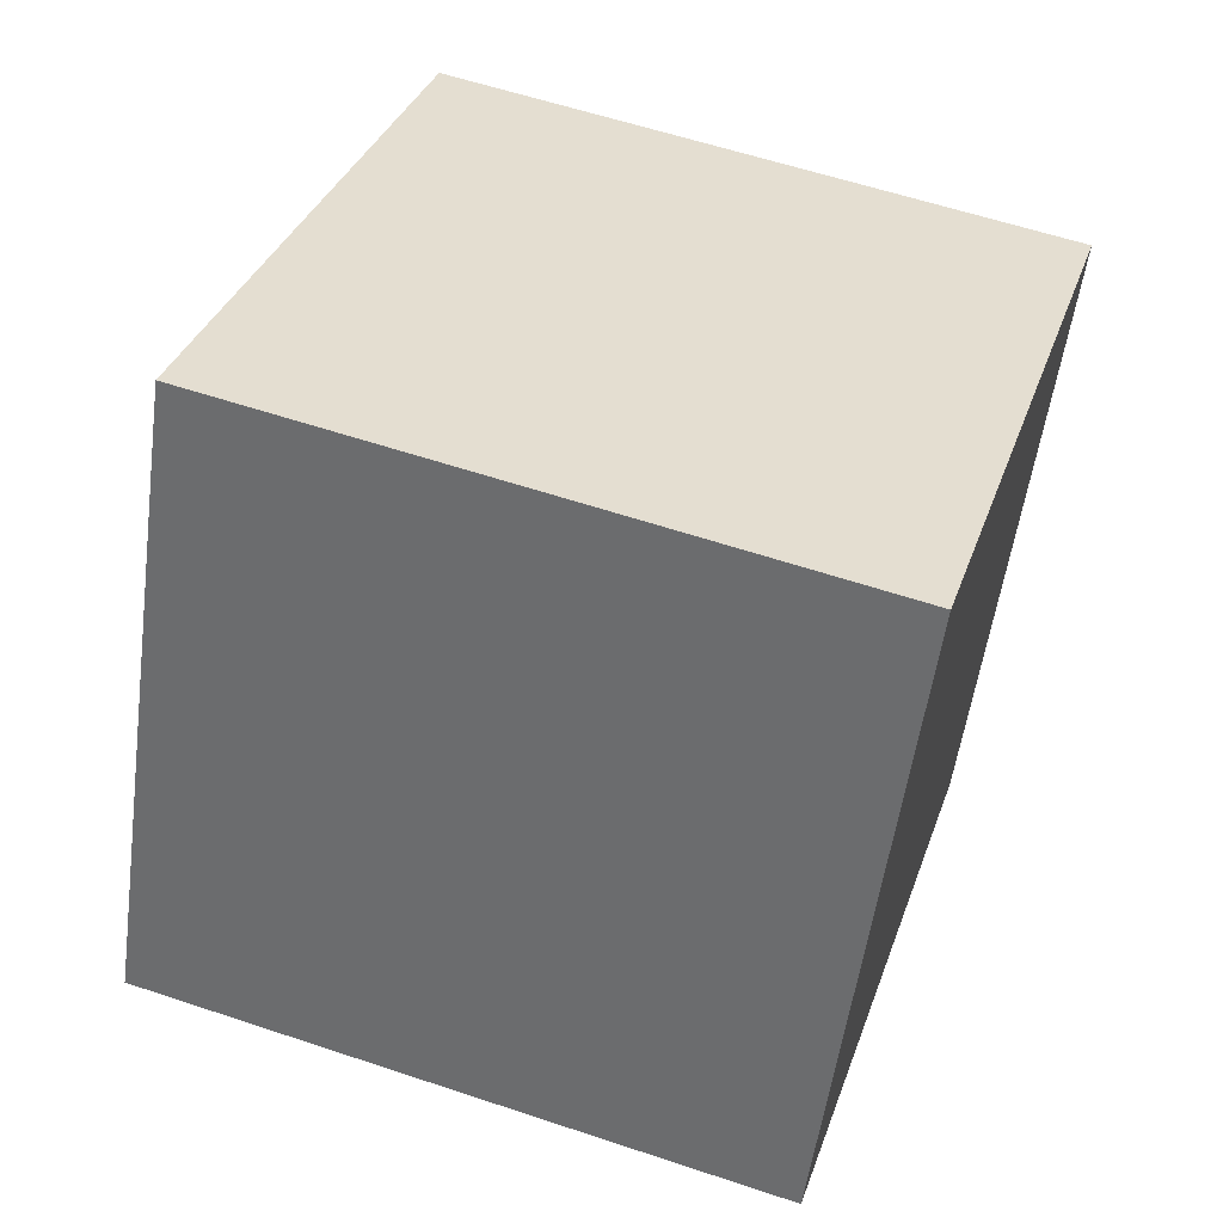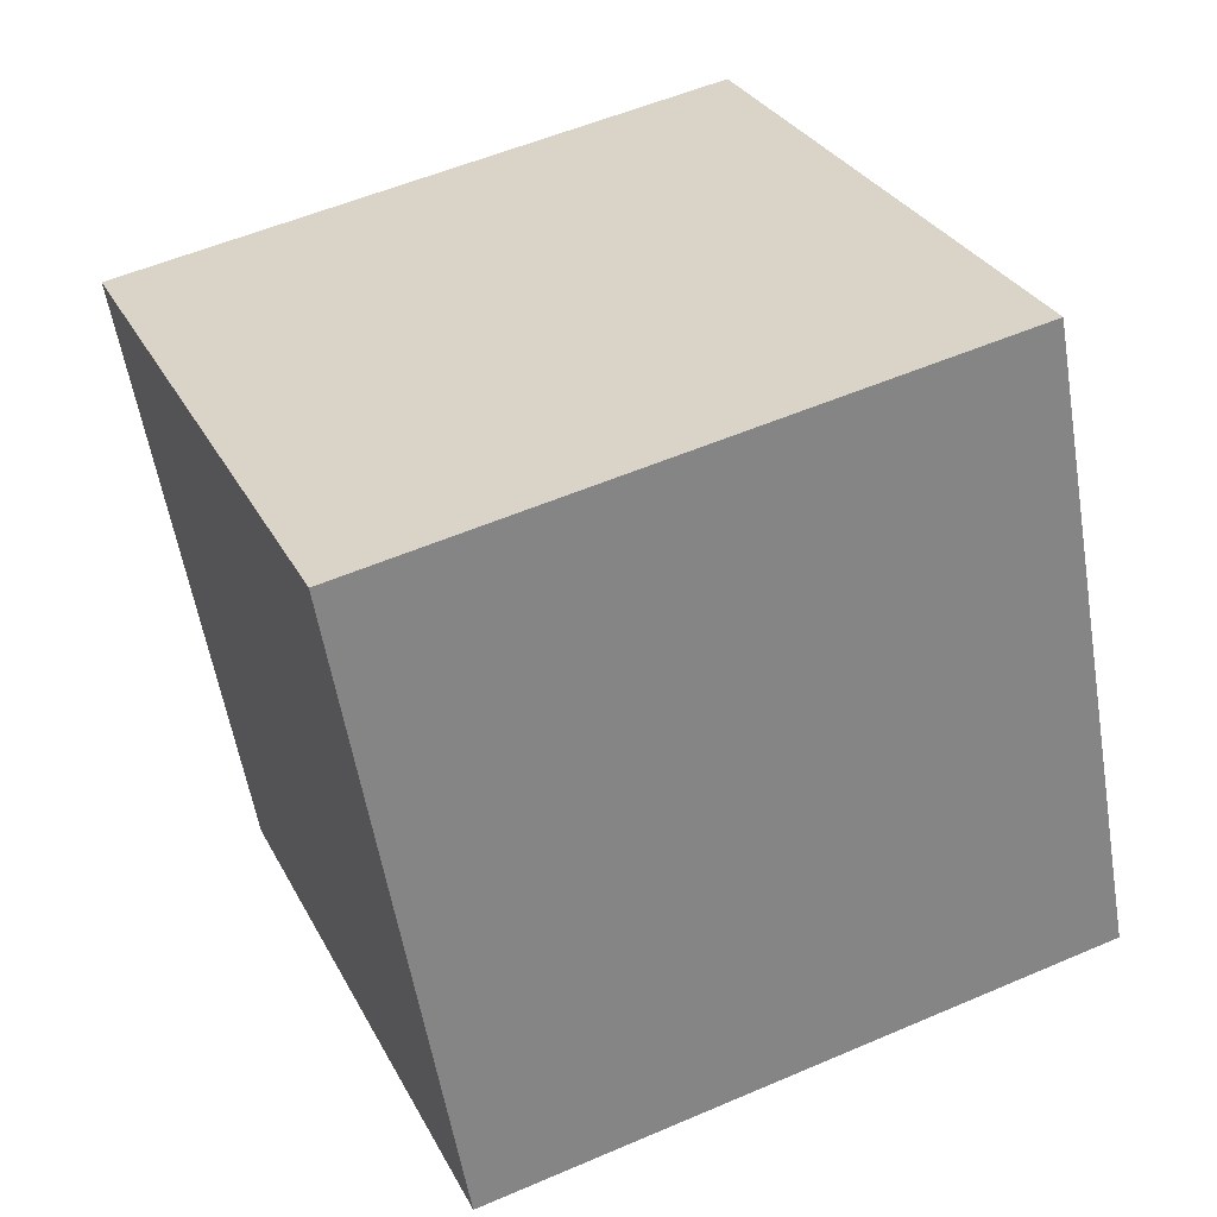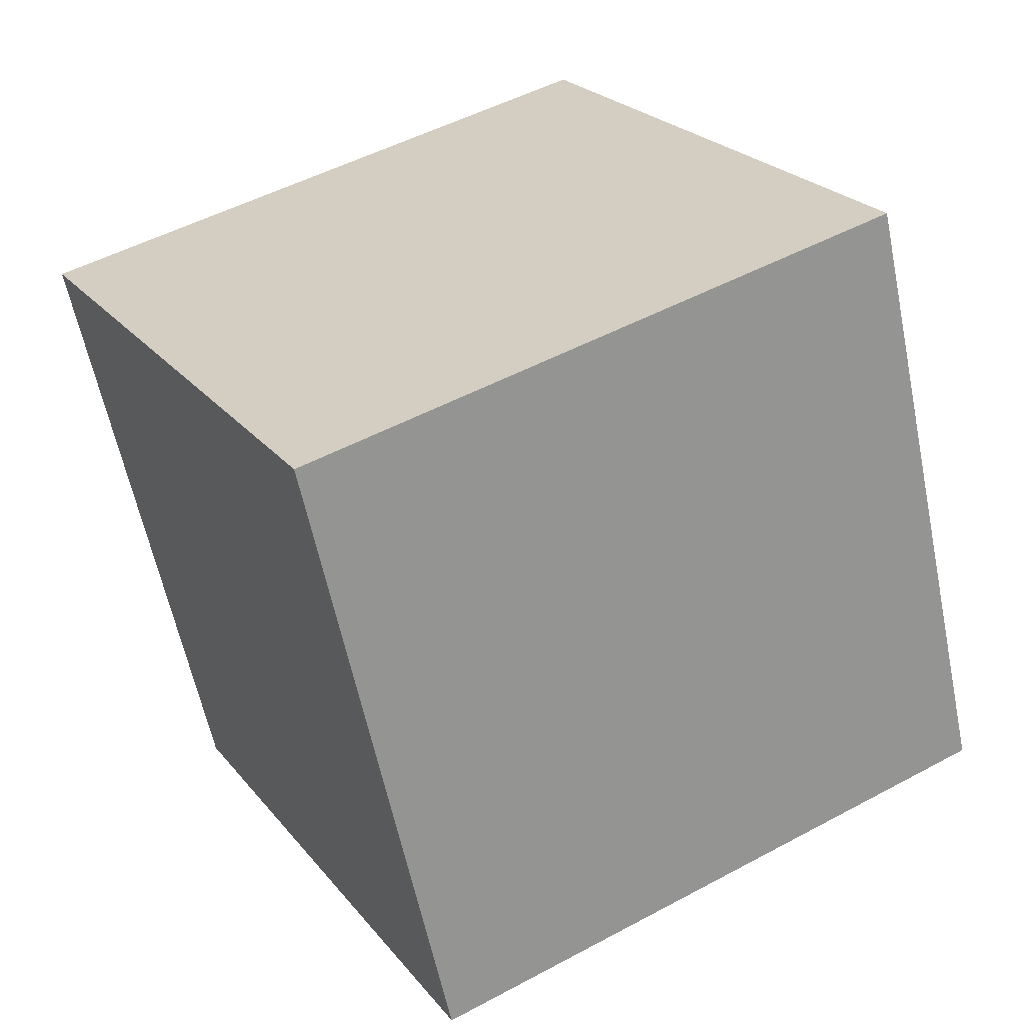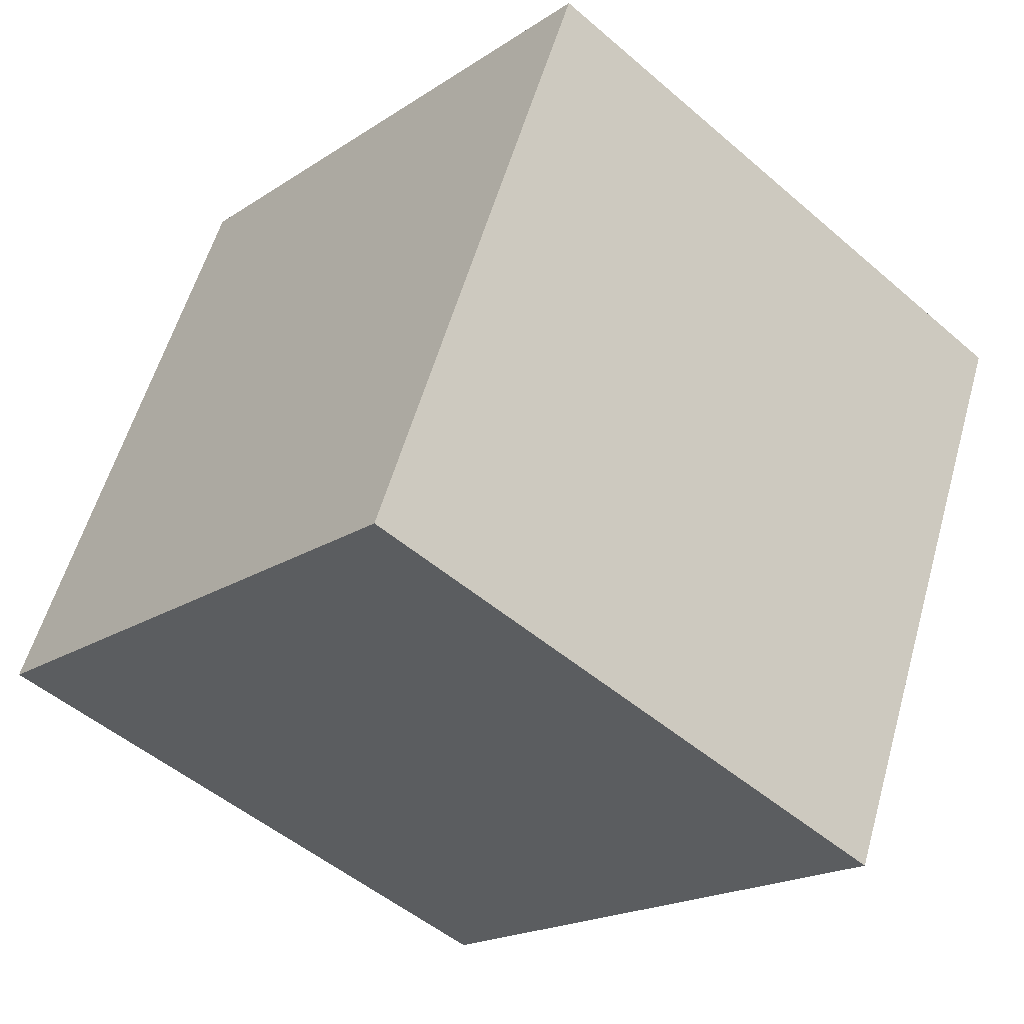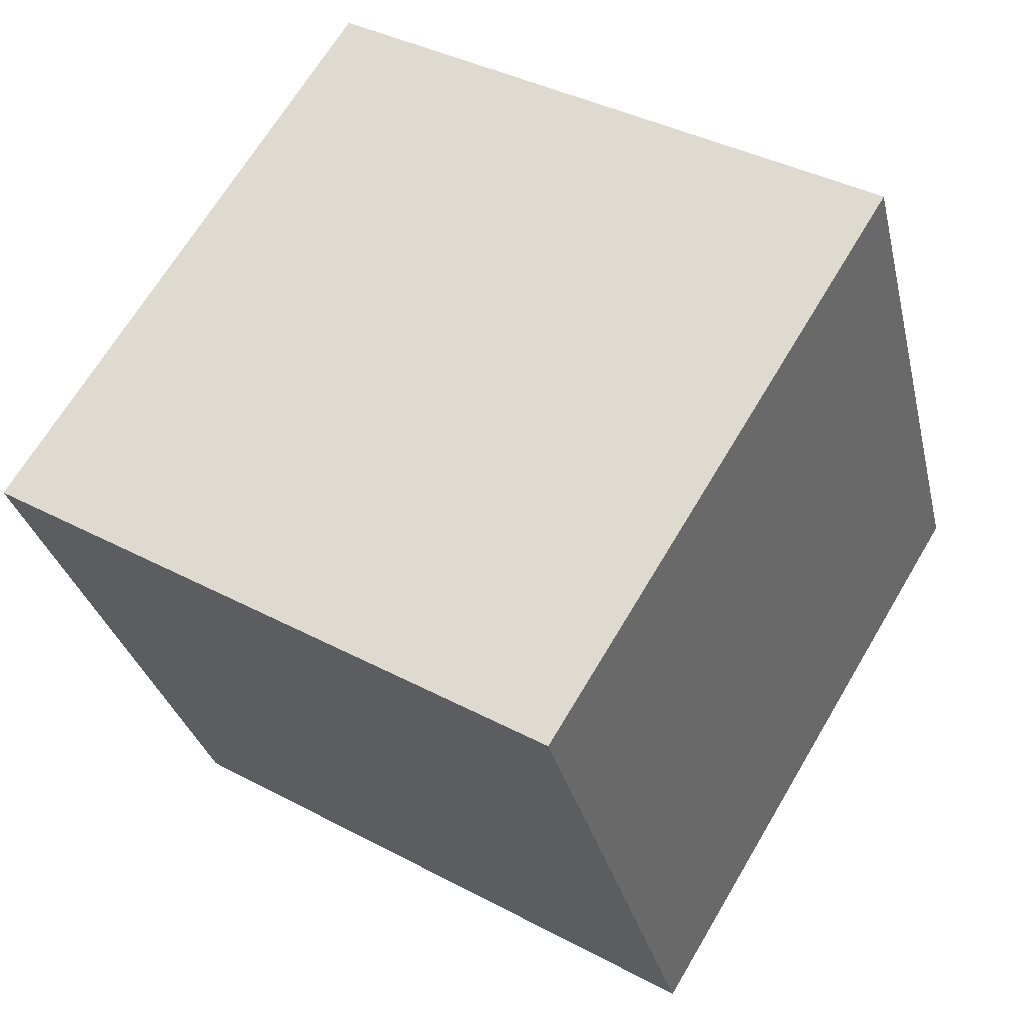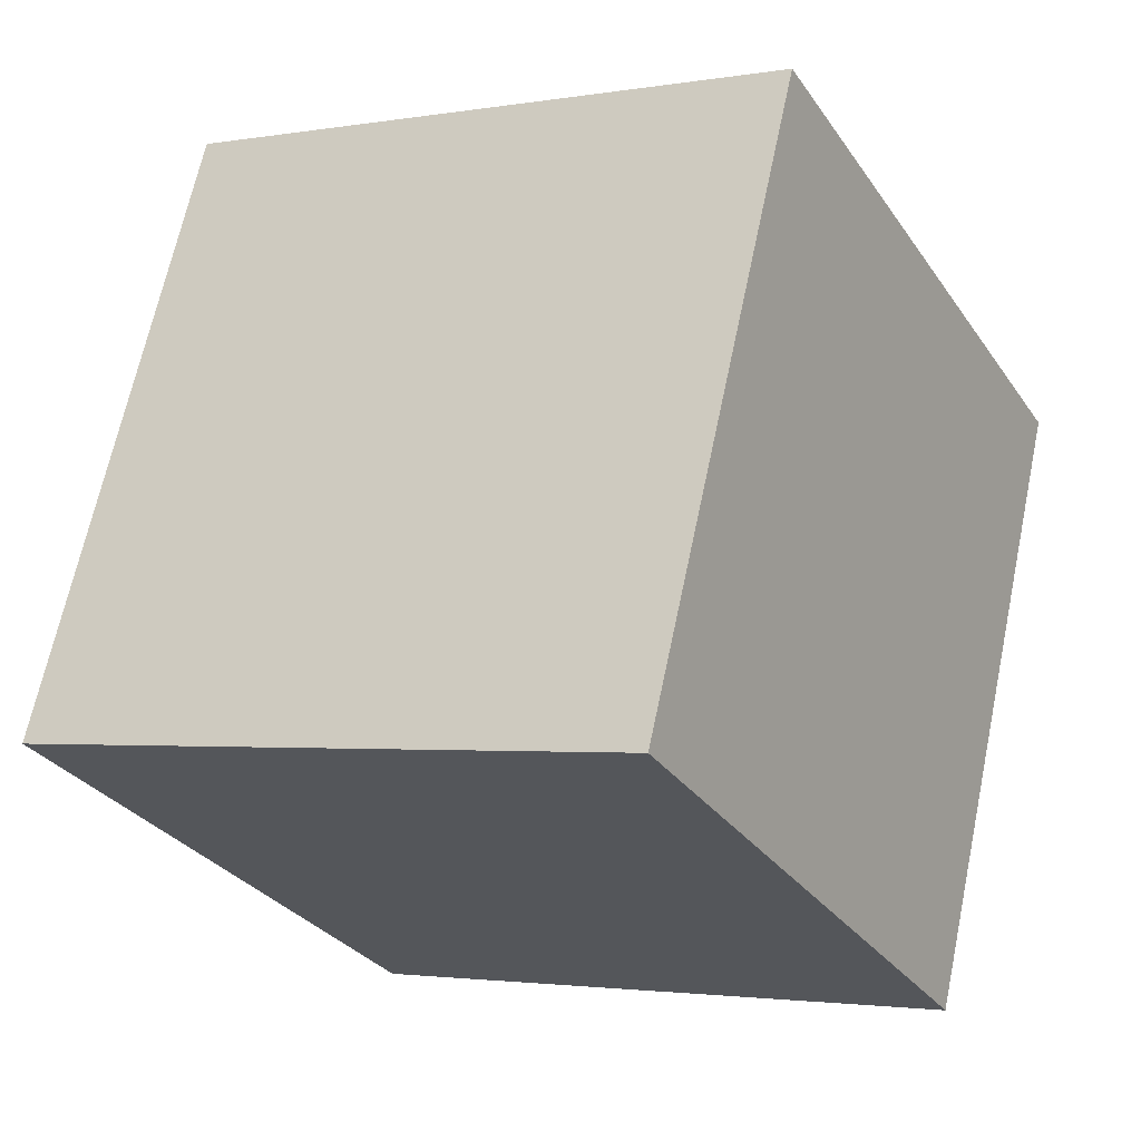
<metadata>
{"format":"obj","ext":"obj","renderer":"f3d","projection":"perspective","resolution":1024,"background":"white","views":[{"elev":58.2,"azim":-161.0,"up":"+Y"},{"elev":54.7,"azim":155.4,"up":"+Y"},{"elev":50.3,"azim":149.3,"up":"+Y"},{"elev":-50.4,"azim":-43.4,"up":"+Y"},{"elev":38.8,"azim":34.0,"up":"+Z"},{"elev":-2.4,"azim":-149.1,"up":"+Z"}]}
</metadata>
<code>
v 0.7204 0.4087 -0.3437
v 0.7189 0.7746 -0.1822
v 0.7196 0.613 0.1837
v 0.7204 0.4087 -0.3437
v 0.7196 0.613 0.1837
v 0.7211 0.2471 0.02218
v 0.3204 0.407 -0.3437
v 0.3211 0.2454 0.02218
v 0.3196 0.6113 0.1837
v 0.3204 0.407 -0.3437
v 0.3196 0.6113 0.1837
v 0.3189 0.7729 -0.1822
v 0.7204 0.4087 -0.3437
v 0.3204 0.407 -0.3437
v 0.3189 0.7729 -0.1822
v 0.7204 0.4087 -0.3437
v 0.3189 0.7729 -0.1822
v 0.7189 0.7746 -0.1822
v 0.7189 0.7746 -0.1822
v 0.3189 0.7729 -0.1822
v 0.3196 0.6113 0.1837
v 0.7189 0.7746 -0.1822
v 0.3196 0.6113 0.1837
v 0.7196 0.613 0.1837
v 0.7196 0.613 0.1837
v 0.3196 0.6113 0.1837
v 0.3211 0.2454 0.02218
v 0.7196 0.613 0.1837
v 0.3211 0.2454 0.02218
v 0.7211 0.2471 0.02218
v 0.3204 0.407 -0.3437
v 0.7204 0.4087 -0.3437
v 0.7211 0.2471 0.02218
v 0.3204 0.407 -0.3437
v 0.7211 0.2471 0.02218
v 0.3211 0.2454 0.02218
f 1 2 3
f 4 5 6
f 7 8 9
f 10 11 12
f 13 14 15
f 16 17 18
f 19 20 21
f 22 23 24
f 25 26 27
f 28 29 30
f 31 32 33
f 34 35 36

</code>
